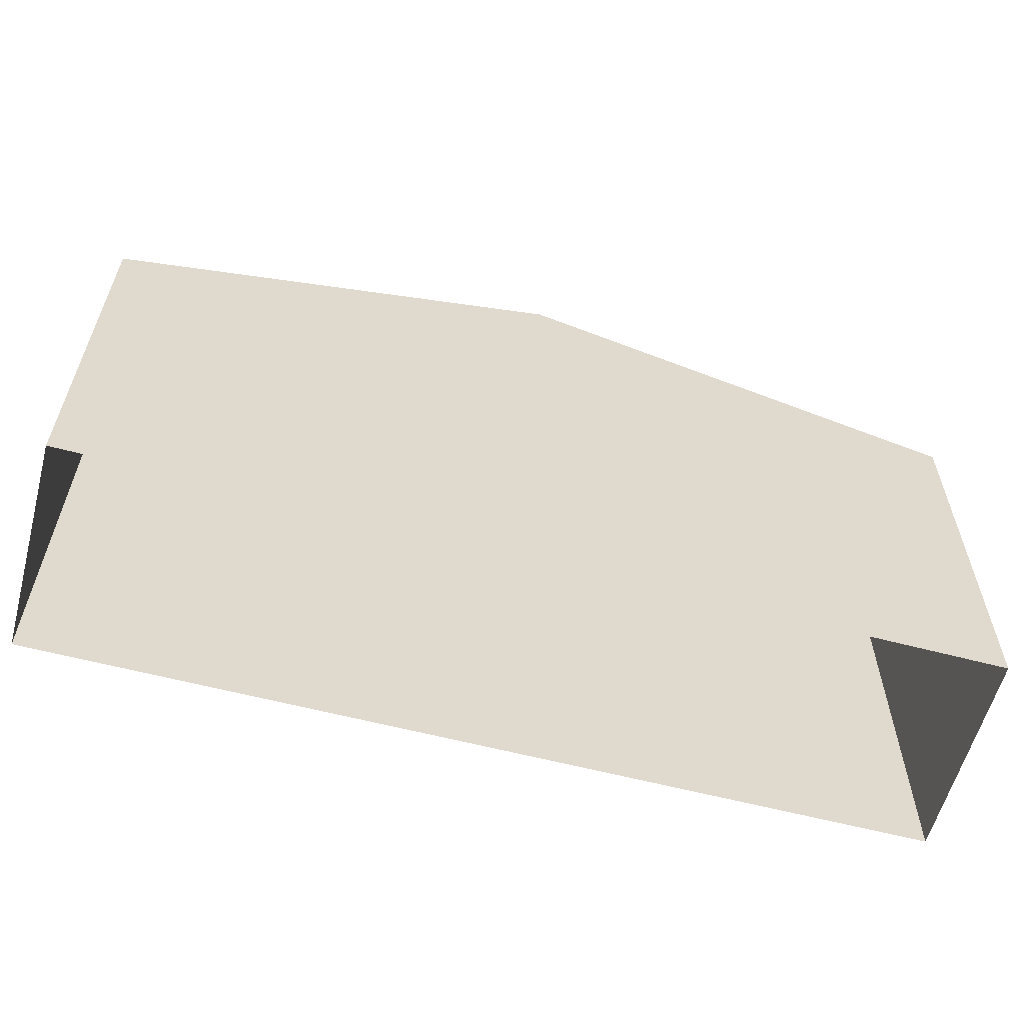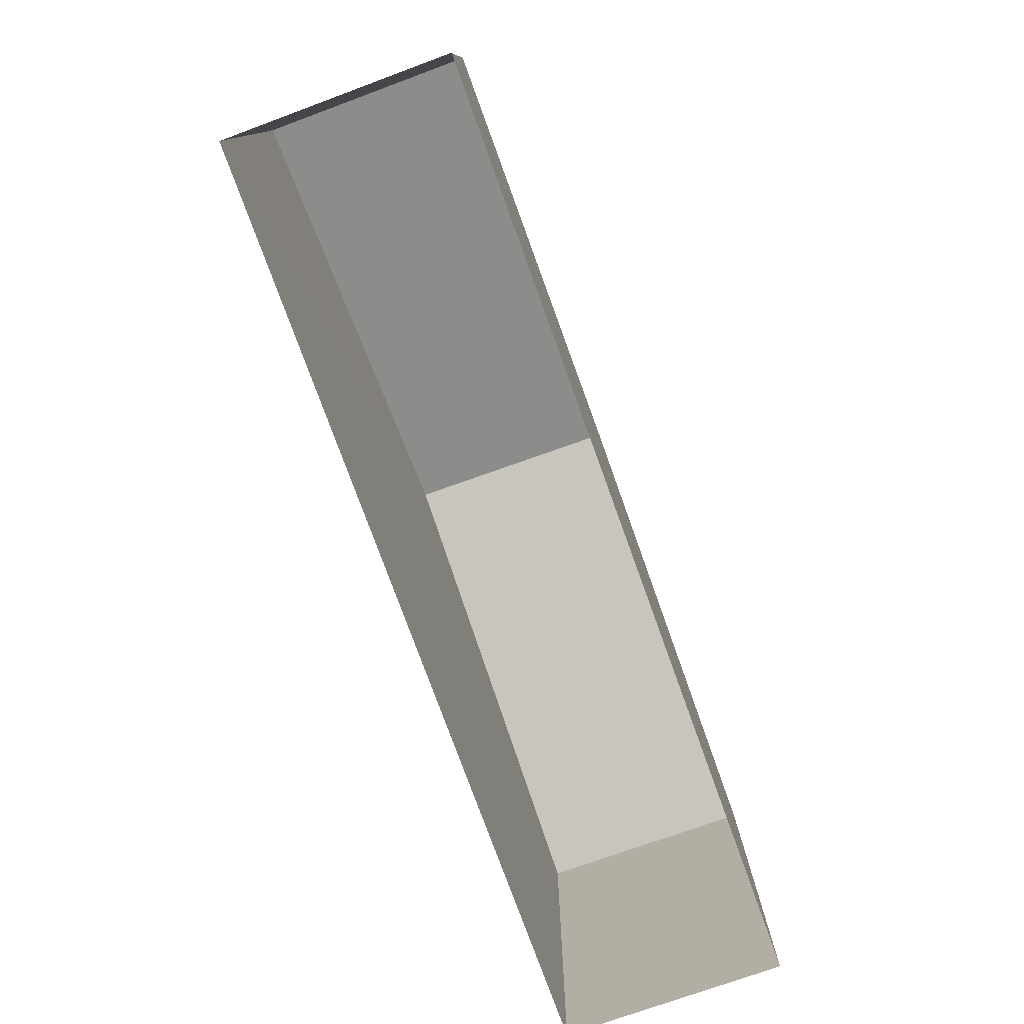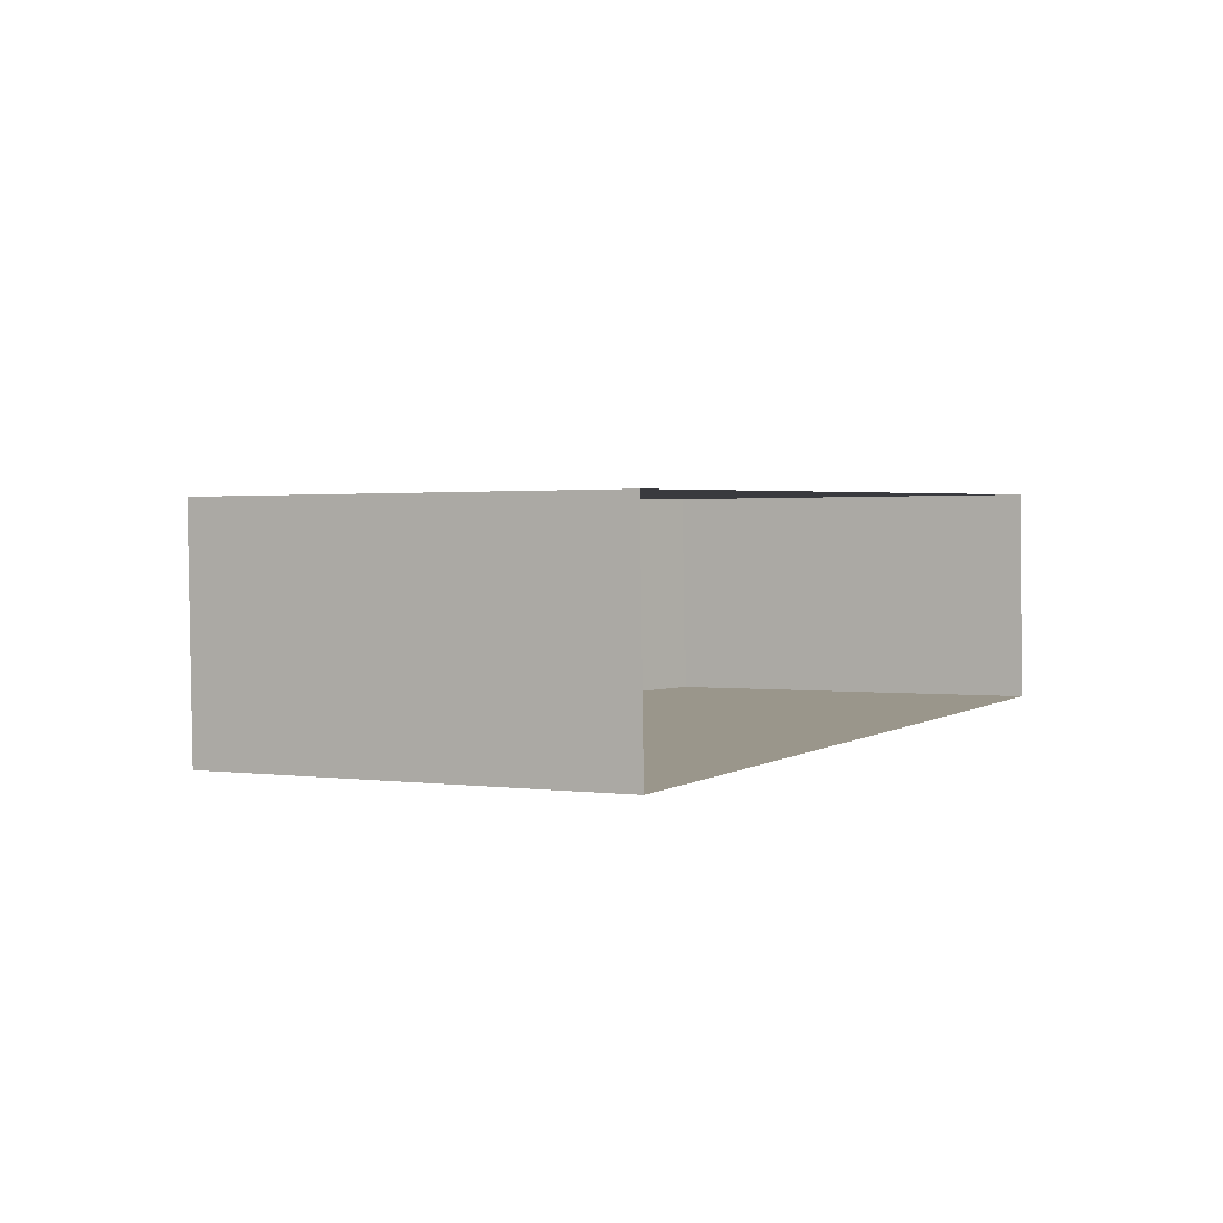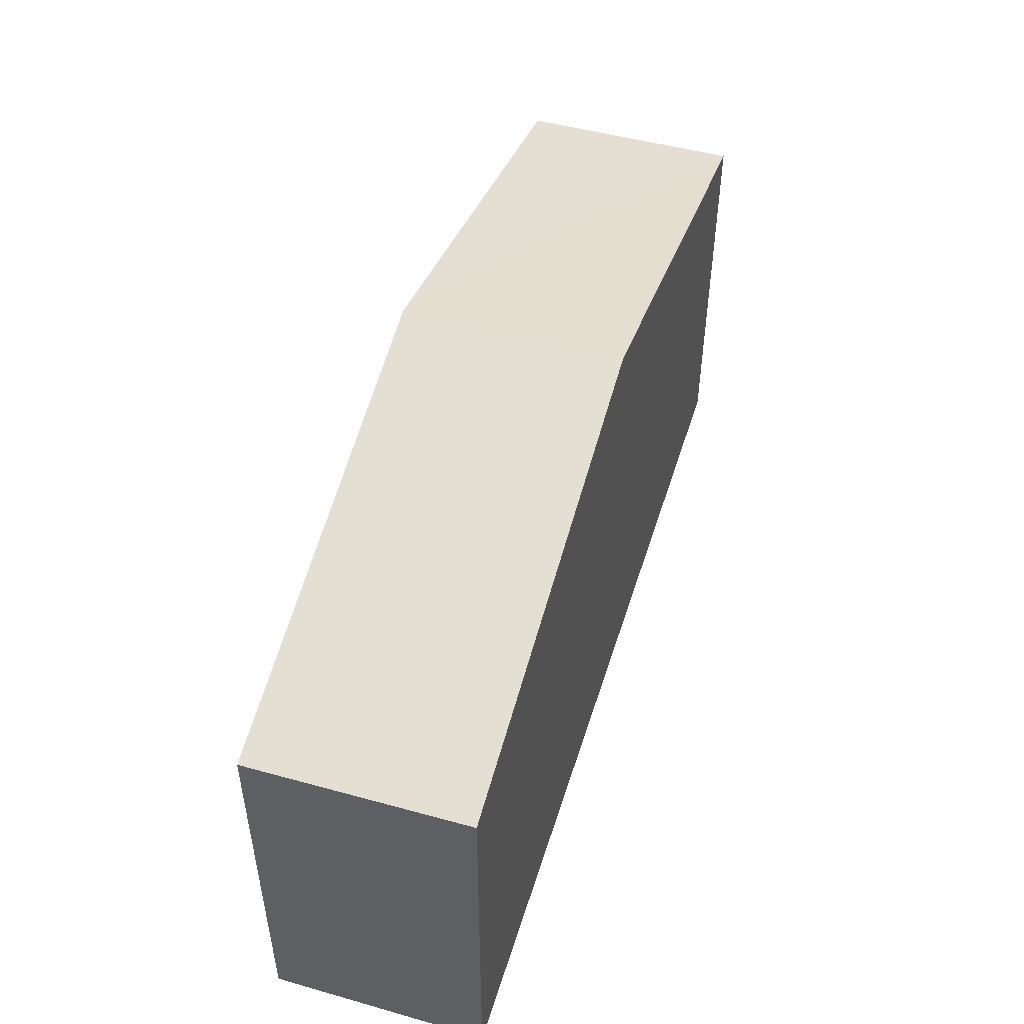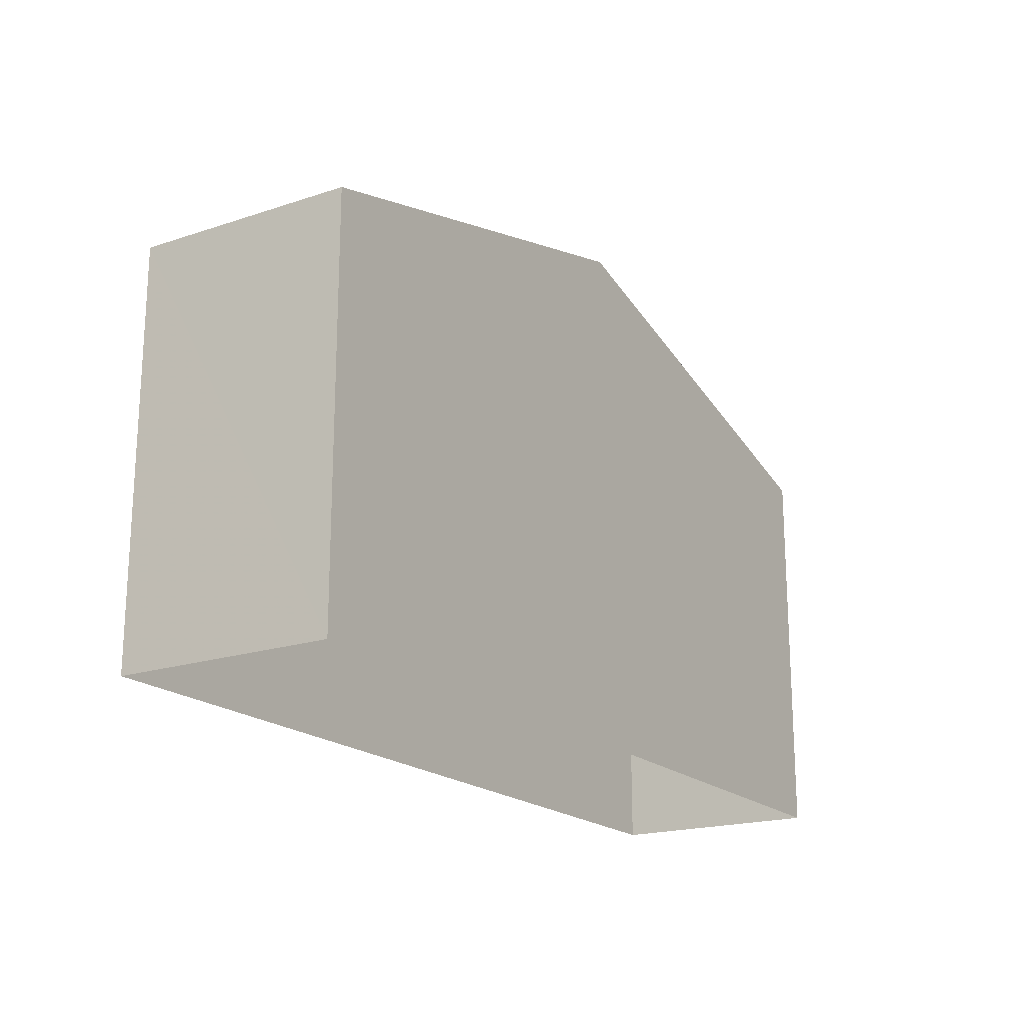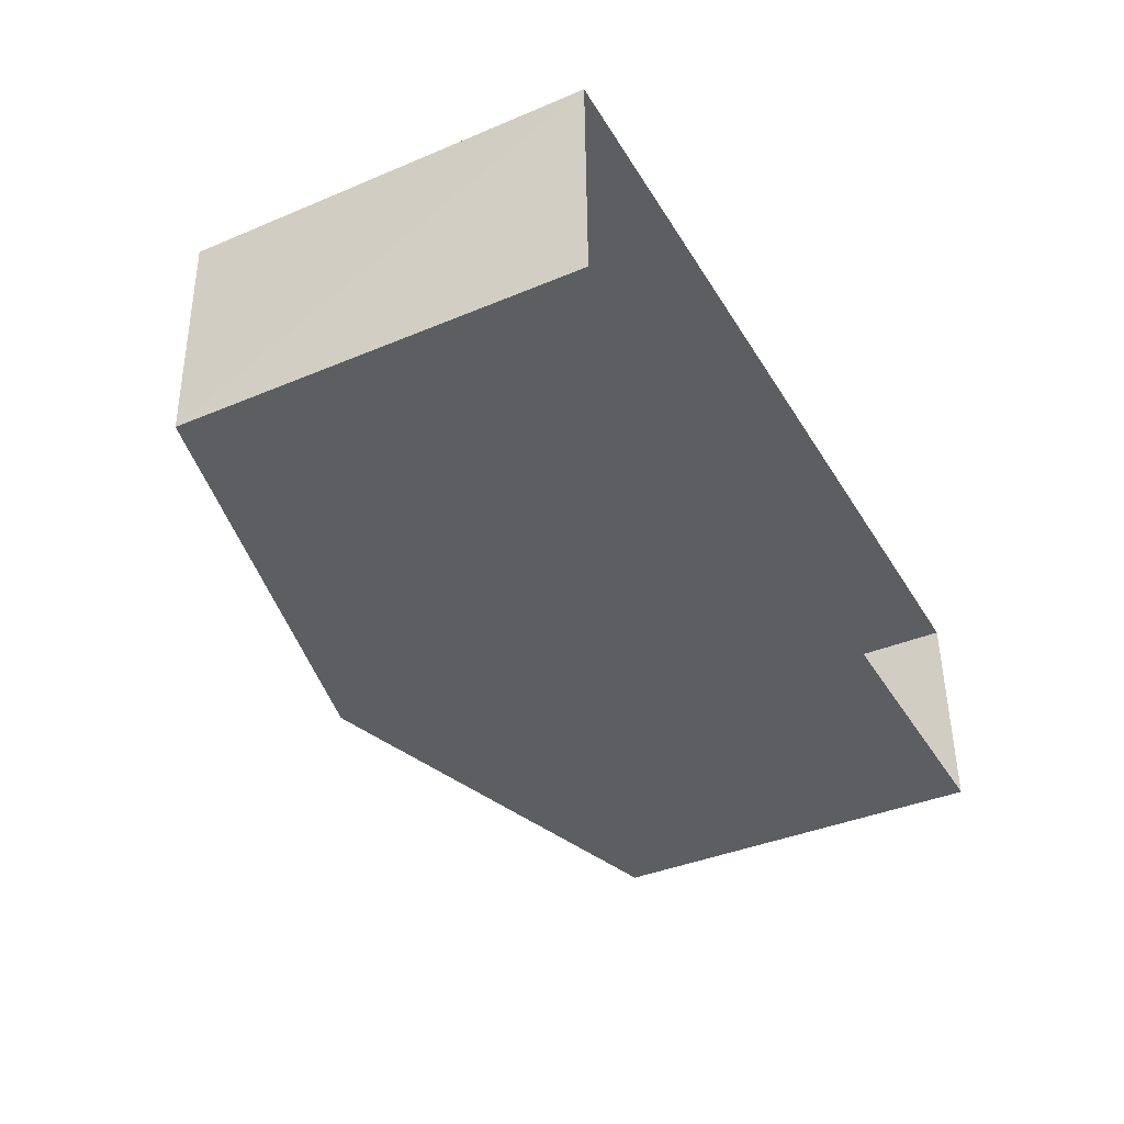
<metadata>
{"format":"obj","ext":"obj","renderer":"f3d","projection":"perspective","resolution":1024,"background":"white","views":[{"elev":-59.0,"azim":163.3,"up":"+Z"},{"elev":-77.7,"azim":-71.4,"up":"+Z"},{"elev":1.2,"azim":117.6,"up":"+Y"},{"elev":50.0,"azim":105.7,"up":"+Z"},{"elev":-19.2,"azim":120.4,"up":"+Z"},{"elev":-39.2,"azim":117.7,"up":"+Y"}]}
</metadata>
<code>
v -3.726e+05 -1.045e+05 27.78
v -3.726e+05 -1.045e+05 27.78
v -3.726e+05 -1.045e+05 27.78
v -3.726e+05 -1.045e+05 27.78
v -3.726e+05 -1.045e+05 34.79
v -3.726e+05 -1.045e+05 34.79
v -3.726e+05 -1.045e+05 36.88
v -3.726e+05 -1.045e+05 36.88
v -3.726e+05 -1.045e+05 34.79
v -3.726e+05 -1.045e+05 34.79
f 1 2 3
f 4 1 3
f 5 6 7
f 8 5 7
f 7 9 8
f 7 10 9
f 6 4 3
f 6 5 4
f 9 1 8
f 1 4 8
f 4 5 8
f 10 2 1
f 9 10 1
f 6 3 7
f 3 2 7
f 2 10 7

</code>
